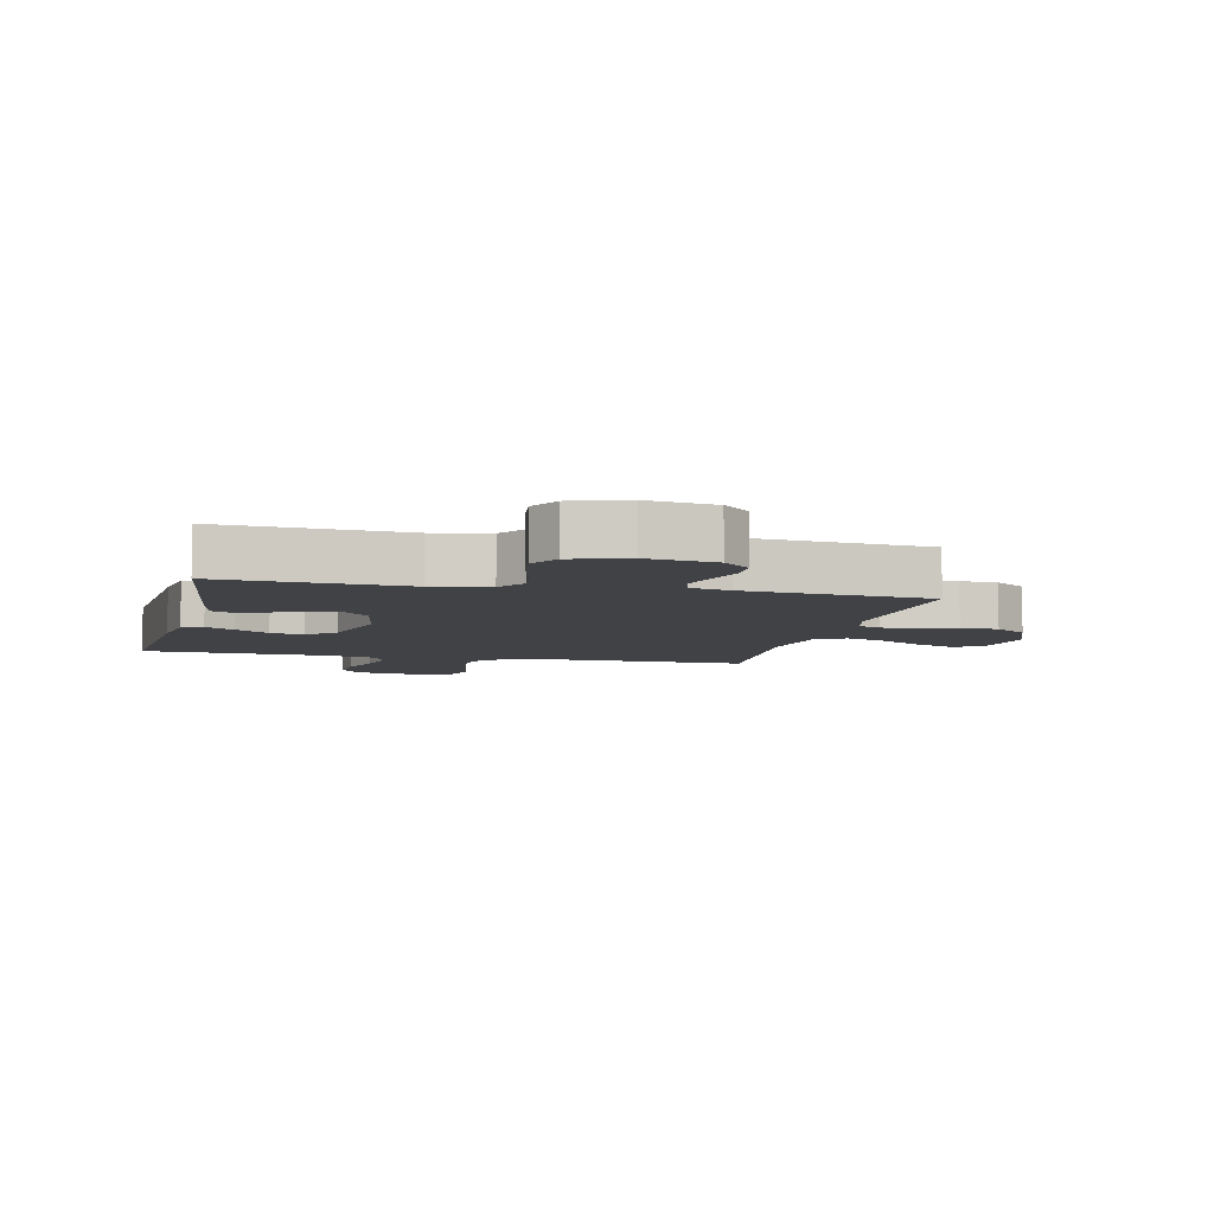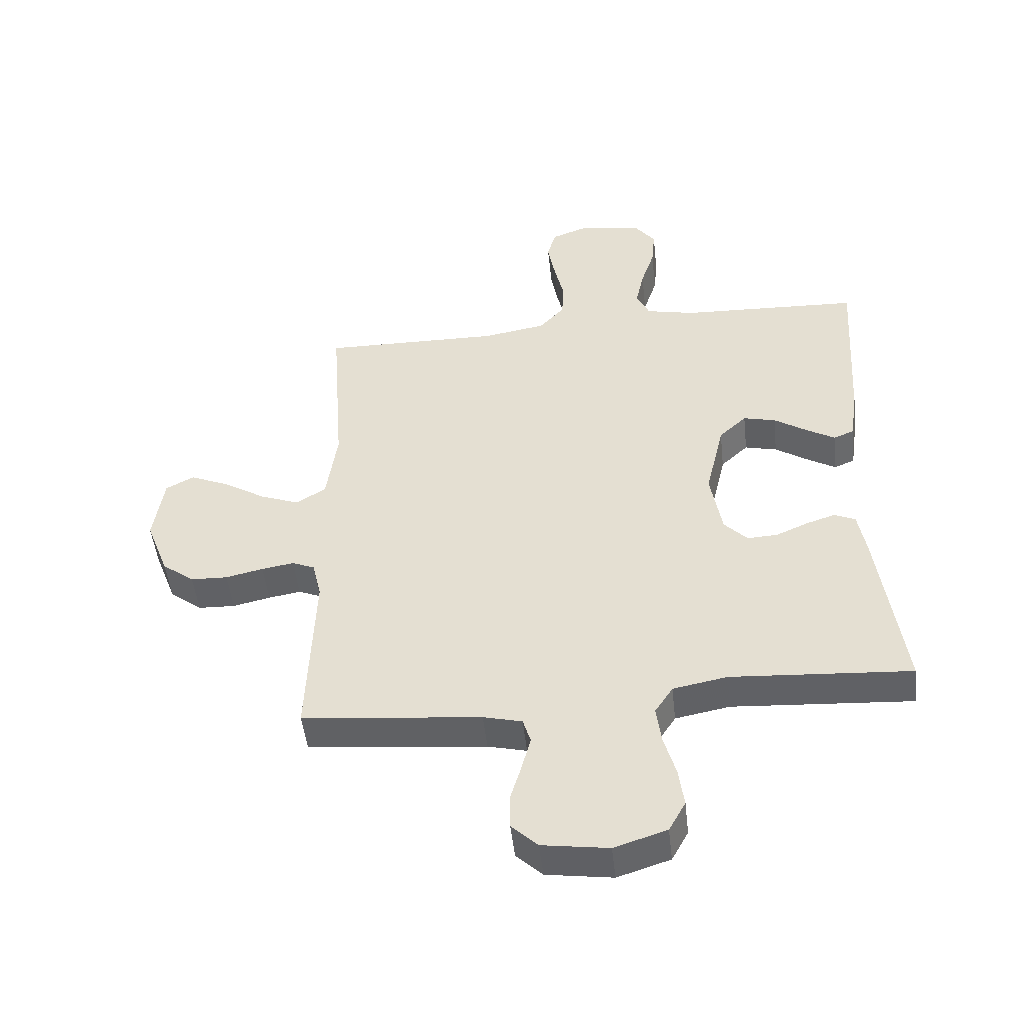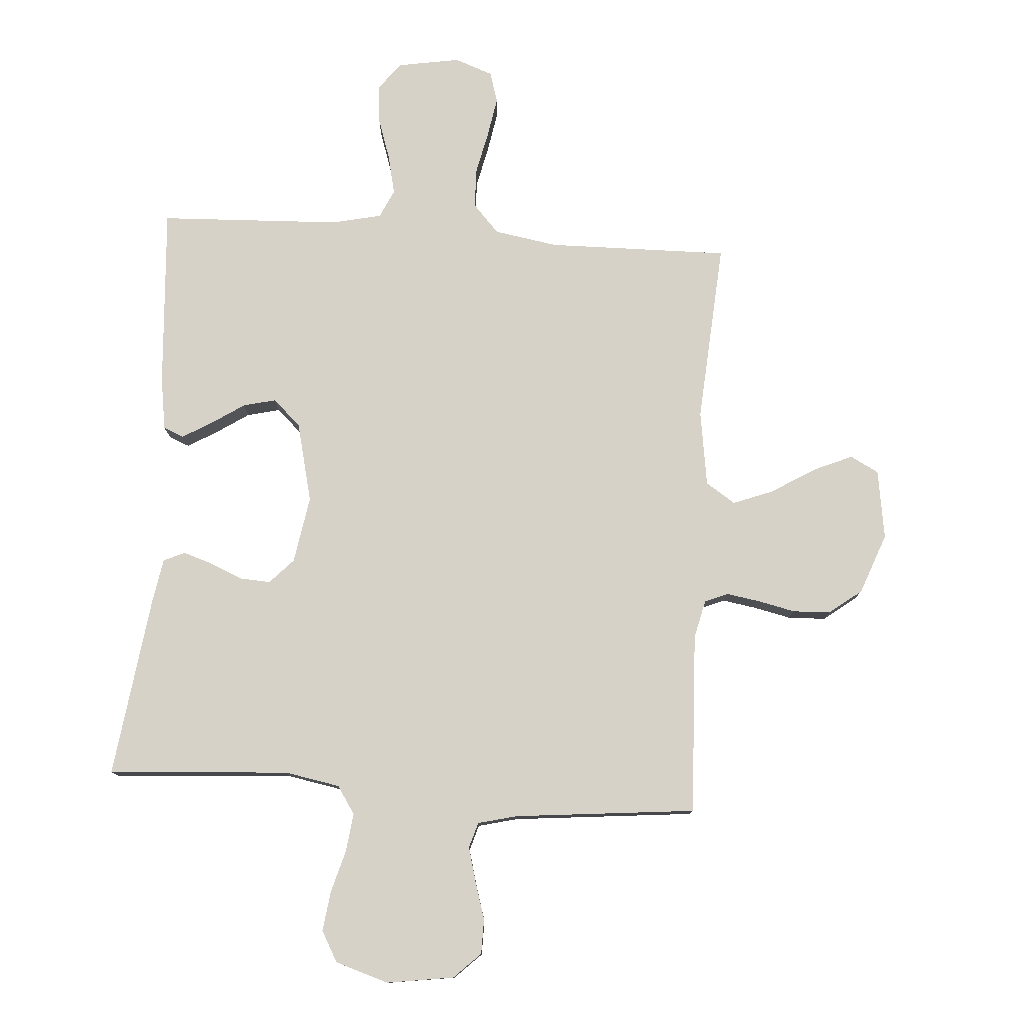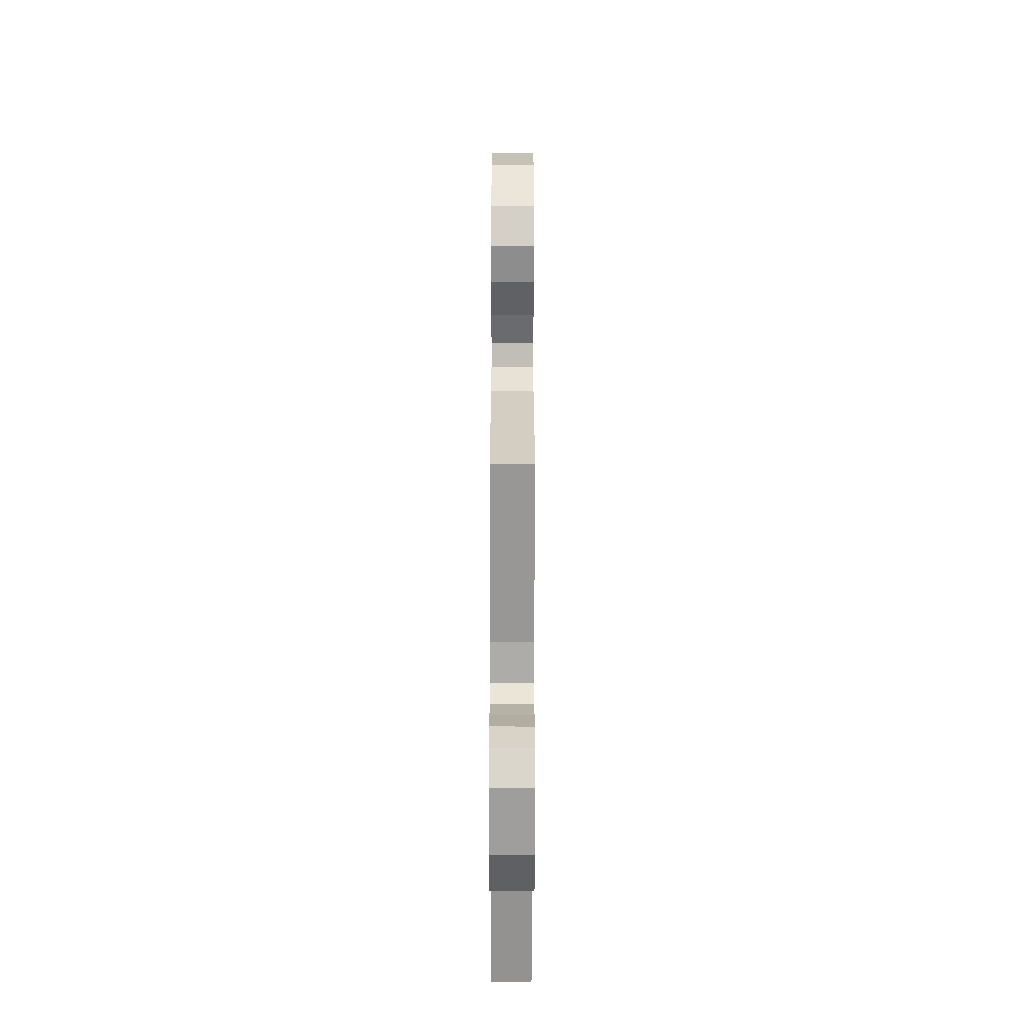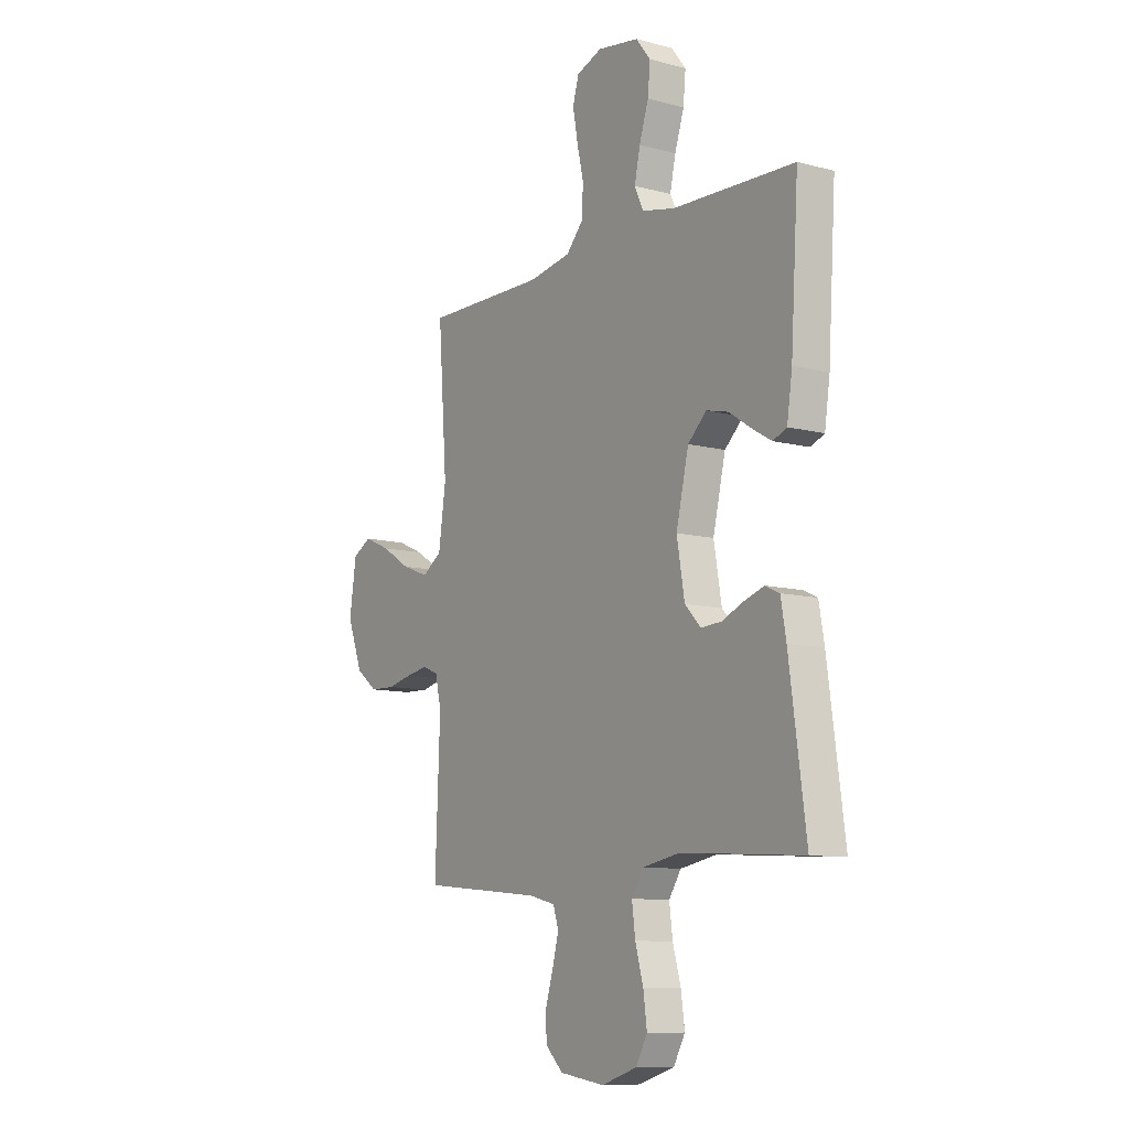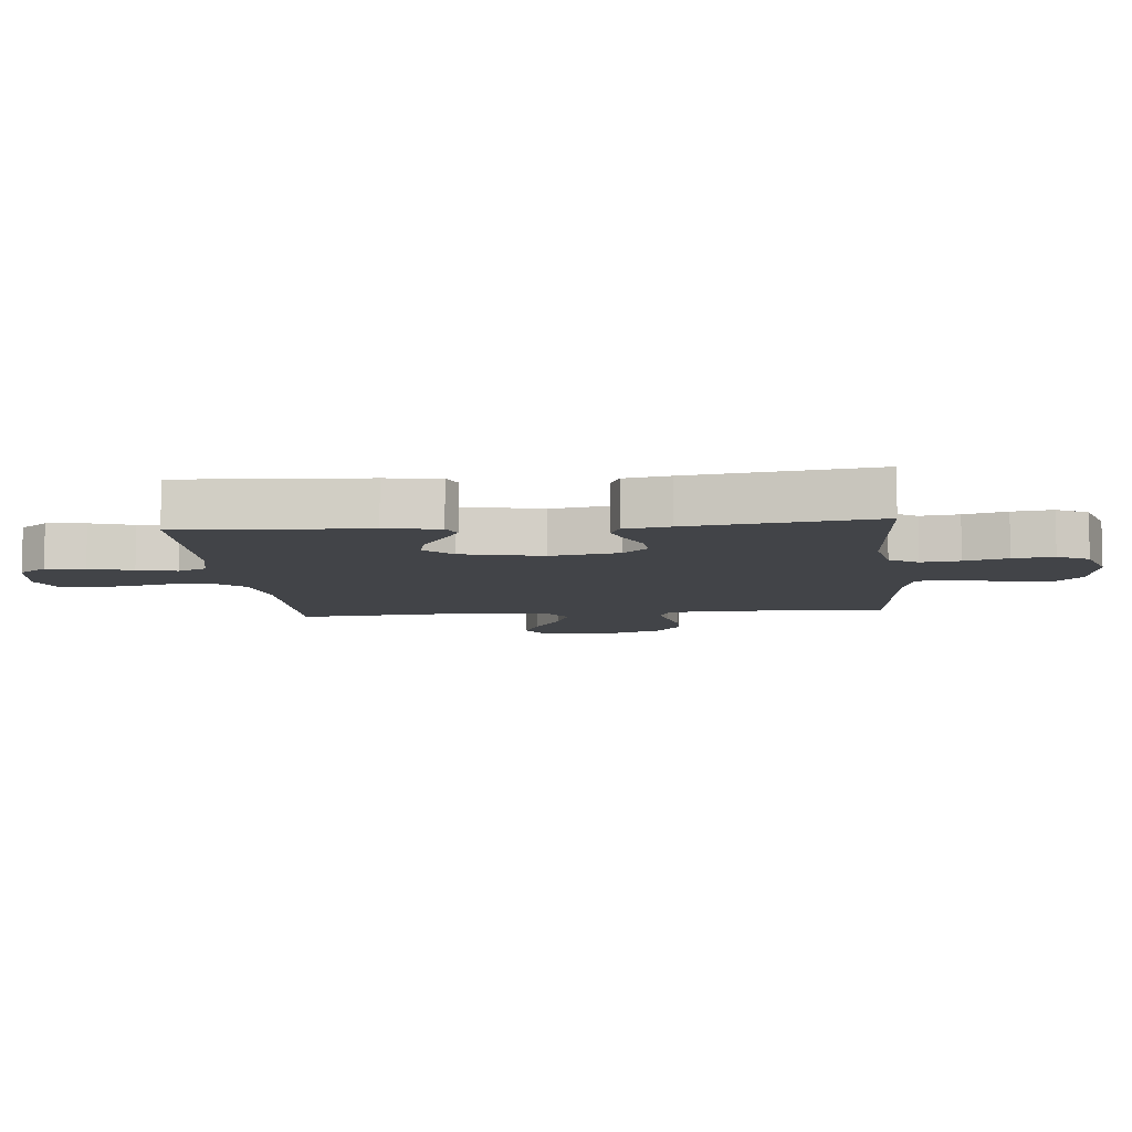
<metadata>
{"format":"obj","ext":"obj","renderer":"f3d","projection":"perspective","resolution":1024,"background":"white","views":[{"elev":-6.3,"azim":166.9,"up":"+Y"},{"elev":-48.7,"azim":6.3,"up":"+Z"},{"elev":78.3,"azim":-176.2,"up":"+Y"},{"elev":-62.8,"azim":-90.1,"up":"+Z"},{"elev":-10.1,"azim":56.1,"up":"+Z"},{"elev":-8.0,"azim":95.7,"up":"+Y"}]}
</metadata>
<code>
v 0.5 0.07 0.5
v 0.481 0.07 0.2
v 0.468 0.07 0.112
v 0.434 0.07 0.098
v 0.386 0.07 0.126
v 0.331 0.07 0.162
v 0.277 0.07 0.175
v 0.231 0.07 0.132
v 0.2 0.07 0
v 0.219 0.07 -0.111
v 0.258 0.07 -0.152
v 0.309 0.07 -0.149
v 0.362 0.07 -0.126
v 0.411 0.07 -0.11
v 0.446 0.07 -0.126
v 0.459 0.07 -0.2
v 0.5 0.07 -0.5
v 0.2 0.07 -0.481
v 0.109 0.07 -0.498
v 0.079 0.07 -0.544
v 0.087 0.07 -0.607
v 0.107 0.07 -0.677
v 0.116 0.07 -0.743
v 0.088 0.07 -0.794
v 0 0.07 -0.822
v -0.111 0.07 -0.806
v -0.155 0.07 -0.764
v -0.156 0.07 -0.707
v -0.137 0.07 -0.644
v -0.122 0.07 -0.587
v -0.135 0.07 -0.545
v -0.2 0.07 -0.529
v -0.5 0.07 -0.5
v -0.488 0.07 -0.2
v -0.503 0.07 -0.136
v -0.541 0.07 -0.12
v -0.595 0.07 -0.129
v -0.658 0.07 -0.143
v -0.72 0.07 -0.141
v -0.774 0.07 -0.1
v -0.812 0.07 0
v -0.795 0.07 0.115
v -0.748 0.07 0.14
v -0.683 0.07 0.112
v -0.611 0.07 0.068
v -0.545 0.07 0.043
v -0.496 0.07 0.075
v -0.478 0.07 0.2
v -0.5 0.07 0.5
v -0.2 0.07 0.496
v -0.095 0.07 0.514
v -0.052 0.07 0.561
v -0.05 0.07 0.626
v -0.066 0.07 0.697
v -0.078 0.07 0.764
v -0.063 0.07 0.815
v 0 0.07 0.838
v 0.103 0.07 0.821
v 0.139 0.07 0.775
v 0.133 0.07 0.711
v 0.11 0.07 0.641
v 0.096 0.07 0.577
v 0.118 0.07 0.53
v 0.2 0.07 0.512
v 0.5 0 0.5
v 0.481 0 0.2
v 0.468 0 0.112
v 0.434 0 0.098
v 0.386 0 0.126
v 0.331 0 0.162
v 0.277 0 0.175
v 0.231 0 0.132
v 0.2 0 0
v 0.219 0 -0.111
v 0.258 0 -0.152
v 0.309 0 -0.149
v 0.362 0 -0.126
v 0.411 0 -0.11
v 0.446 0 -0.126
v 0.459 0 -0.2
v 0.5 0 -0.5
v 0.2 0 -0.481
v 0.109 0 -0.498
v 0.079 0 -0.544
v 0.087 0 -0.607
v 0.107 0 -0.677
v 0.116 0 -0.743
v 0.088 0 -0.794
v 0 0 -0.822
v -0.111 0 -0.806
v -0.155 0 -0.764
v -0.156 0 -0.707
v -0.137 0 -0.644
v -0.122 0 -0.587
v -0.135 0 -0.545
v -0.2 0 -0.529
v -0.5 0 -0.5
v -0.488 0 -0.2
v -0.503 0 -0.136
v -0.541 0 -0.12
v -0.595 0 -0.129
v -0.658 0 -0.143
v -0.72 0 -0.141
v -0.774 0 -0.1
v -0.812 0 0
v -0.795 0 0.115
v -0.748 0 0.14
v -0.683 0 0.112
v -0.611 0 0.068
v -0.545 0 0.043
v -0.496 0 0.075
v -0.478 0 0.2
v -0.5 0 0.5
v -0.2 0 0.496
v -0.095 0 0.514
v -0.052 0 0.561
v -0.05 0 0.626
v -0.066 0 0.697
v -0.078 0 0.764
v -0.063 0 0.815
v 0 0 0.838
v 0.103 0 0.821
v 0.139 0 0.775
v 0.133 0 0.711
v 0.11 0 0.641
v 0.096 0 0.577
v 0.118 0 0.53
v 0.2 0 0.512
f 59 60 61
f 58 59 61
f 57 58 61
f 56 57 61
f 55 56 61
f 54 55 61
f 53 54 61
f 52 53 61 62
f 51 52 62 63
f 48 49 50
f 51 63 64
f 50 51 64
f 48 50 64
f 47 48 64
f 43 44 45
f 42 43 45
f 41 42 45
f 40 41 45
f 39 40 45
f 38 39 45
f 37 38 45
f 36 37 45 46
f 47 64 1
f 46 47 1
f 36 46 1
f 35 36 1
f 27 28 29
f 26 27 29
f 25 26 29
f 24 25 29
f 23 24 29
f 22 23 29
f 21 22 29
f 20 21 29 30
f 19 20 30 31
f 16 17 18
f 15 16 18
f 14 15 18
f 13 14 18
f 12 13 18
f 11 12 18 19
f 19 31 32
f 11 19 32
f 10 11 32
f 4 5 6
f 3 4 6
f 2 3 6
f 1 2 6
f 1 6 7
f 1 7 8
f 35 1 8
f 34 35 8
f 32 33 34
f 10 32 34
f 9 10 34
f 8 9 34
f 125 124 123
f 125 123 122
f 125 122 121
f 125 121 120
f 125 120 119
f 125 119 118
f 125 118 117
f 126 125 117 116
f 127 126 116 115
f 114 113 112
f 128 127 115
f 128 115 114
f 128 114 112
f 128 112 111
f 109 108 107
f 109 107 106
f 109 106 105
f 109 105 104
f 109 104 103
f 109 103 102
f 109 102 101
f 110 109 101 100
f 65 128 111
f 65 111 110
f 65 110 100
f 65 100 99
f 93 92 91
f 93 91 90
f 93 90 89
f 93 89 88
f 93 88 87
f 93 87 86
f 93 86 85
f 94 93 85 84
f 95 94 84 83
f 82 81 80
f 82 80 79
f 82 79 78
f 82 78 77
f 82 77 76
f 83 82 76 75
f 96 95 83
f 96 83 75
f 96 75 74
f 70 69 68
f 70 68 67
f 70 67 66
f 70 66 65
f 71 70 65
f 72 71 65
f 72 65 99
f 72 99 98
f 98 97 96
f 98 96 74
f 98 74 73
f 98 73 72
f 1 65 66 2
f 2 66 67 3
f 3 67 68 4
f 4 68 69 5
f 5 69 70 6
f 6 70 71 7
f 7 71 72 8
f 8 72 73 9
f 9 73 74 10
f 10 74 75 11
f 11 75 76 12
f 12 76 77 13
f 13 77 78 14
f 14 78 79 15
f 15 79 80 16
f 16 80 81 17
f 17 81 82 18
f 18 82 83 19
f 19 83 84 20
f 20 84 85 21
f 21 85 86 22
f 22 86 87 23
f 23 87 88 24
f 24 88 89 25
f 25 89 90 26
f 26 90 91 27
f 27 91 92 28
f 28 92 93 29
f 29 93 94 30
f 30 94 95 31
f 31 95 96 32
f 32 96 97 33
f 33 97 98 34
f 34 98 99 35
f 35 99 100 36
f 36 100 101 37
f 37 101 102 38
f 38 102 103 39
f 39 103 104 40
f 40 104 105 41
f 41 105 106 42
f 42 106 107 43
f 43 107 108 44
f 44 108 109 45
f 45 109 110 46
f 46 110 111 47
f 47 111 112 48
f 48 112 113 49
f 49 113 114 50
f 50 114 115 51
f 51 115 116 52
f 52 116 117 53
f 53 117 118 54
f 54 118 119 55
f 55 119 120 56
f 56 120 121 57
f 57 121 122 58
f 58 122 123 59
f 59 123 124 60
f 60 124 125 61
f 61 125 126 62
f 62 126 127 63
f 63 127 128 64
f 64 128 65 1

</code>
